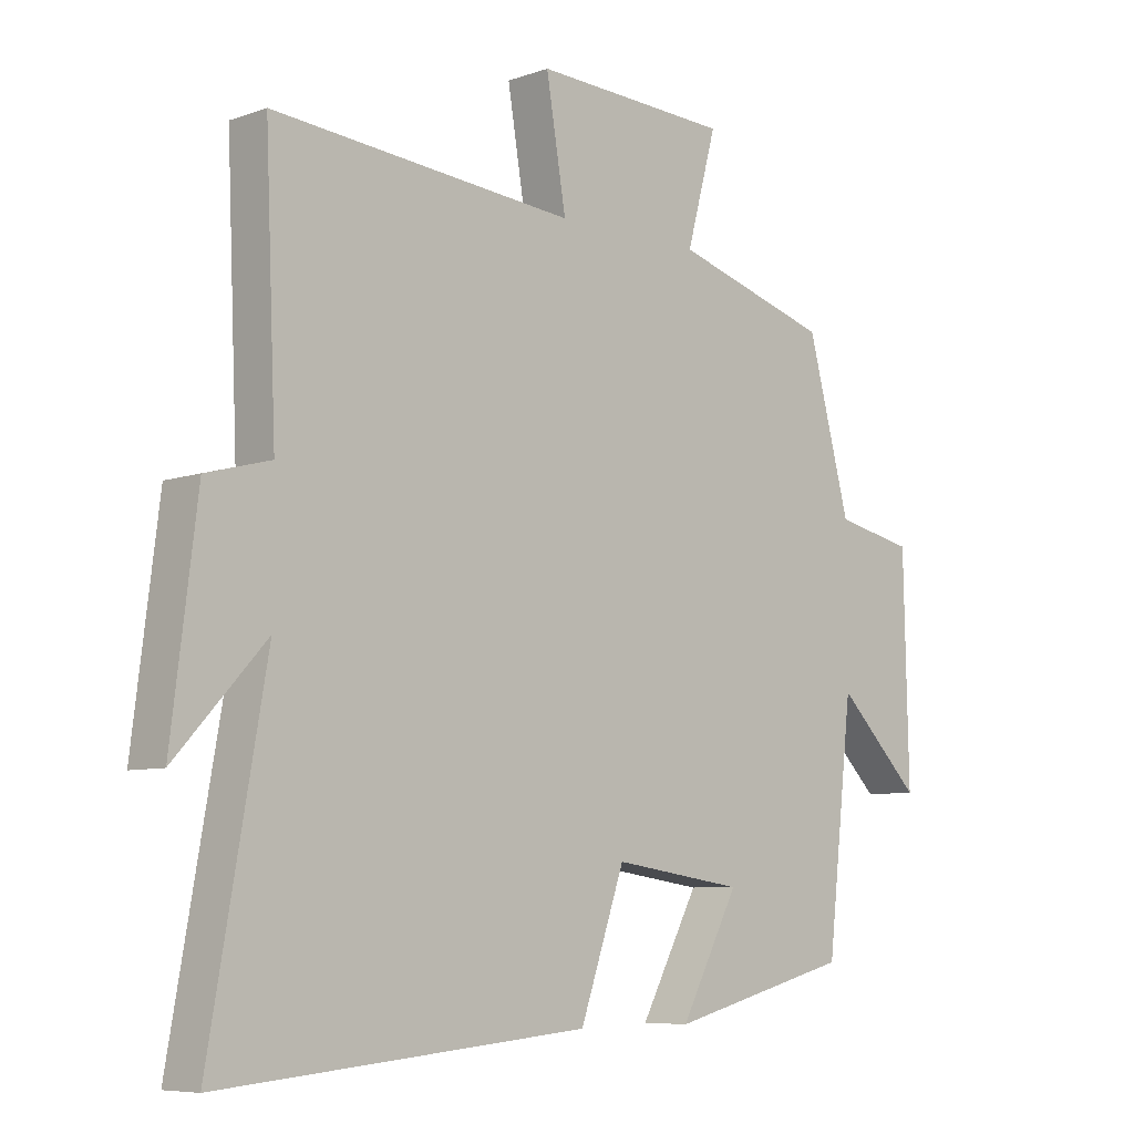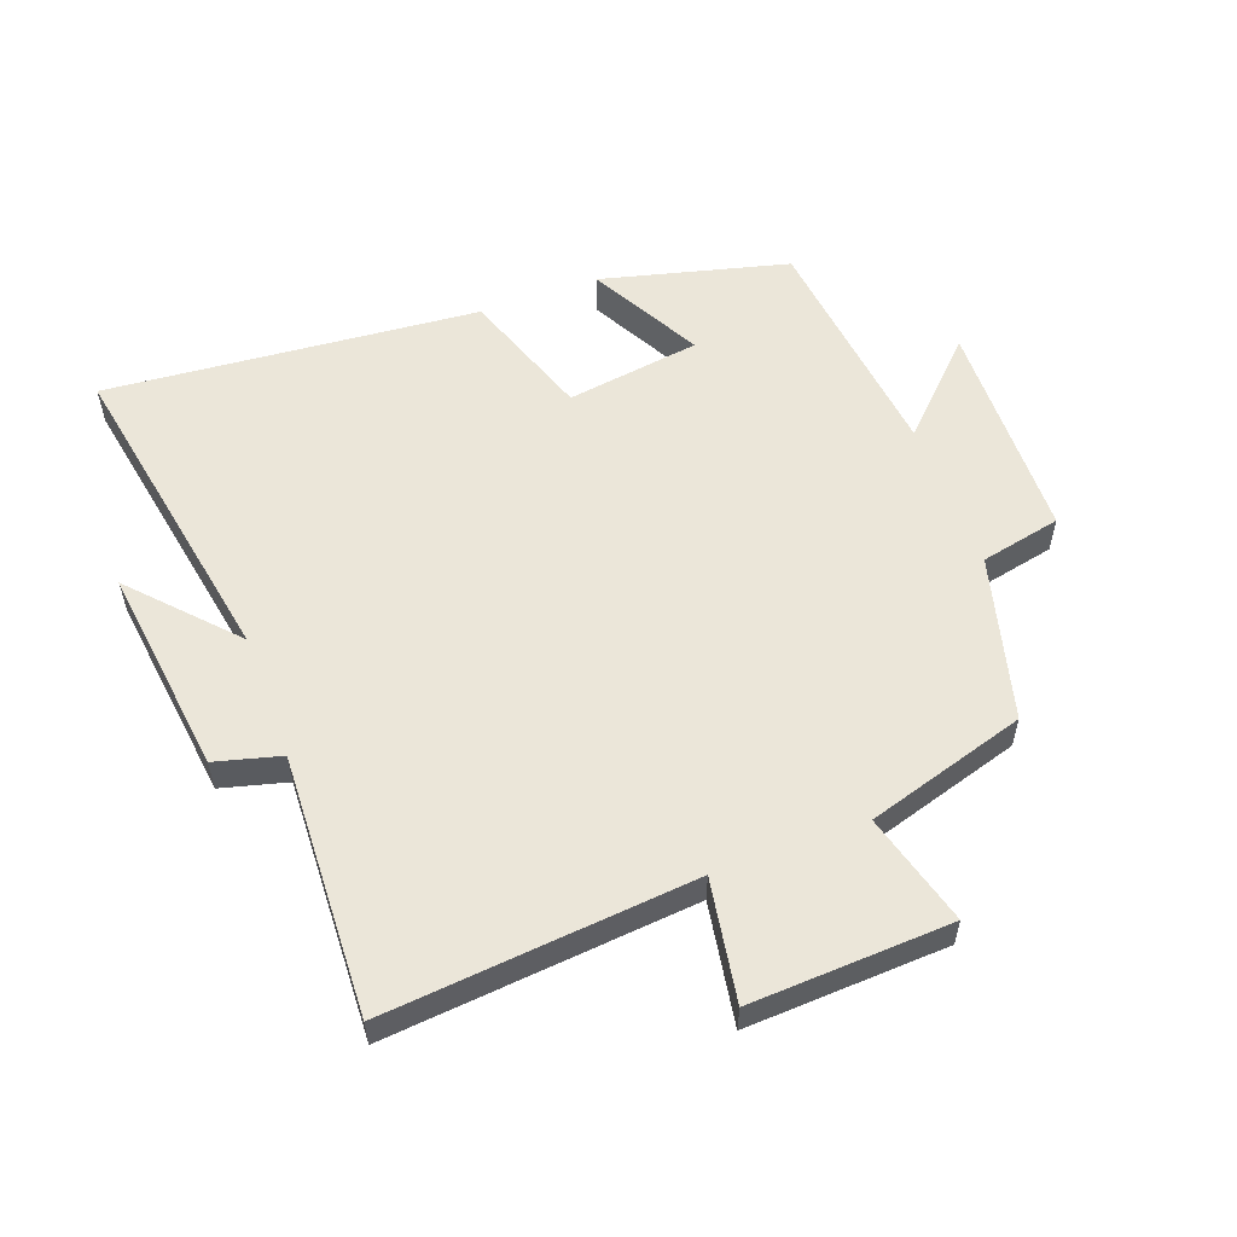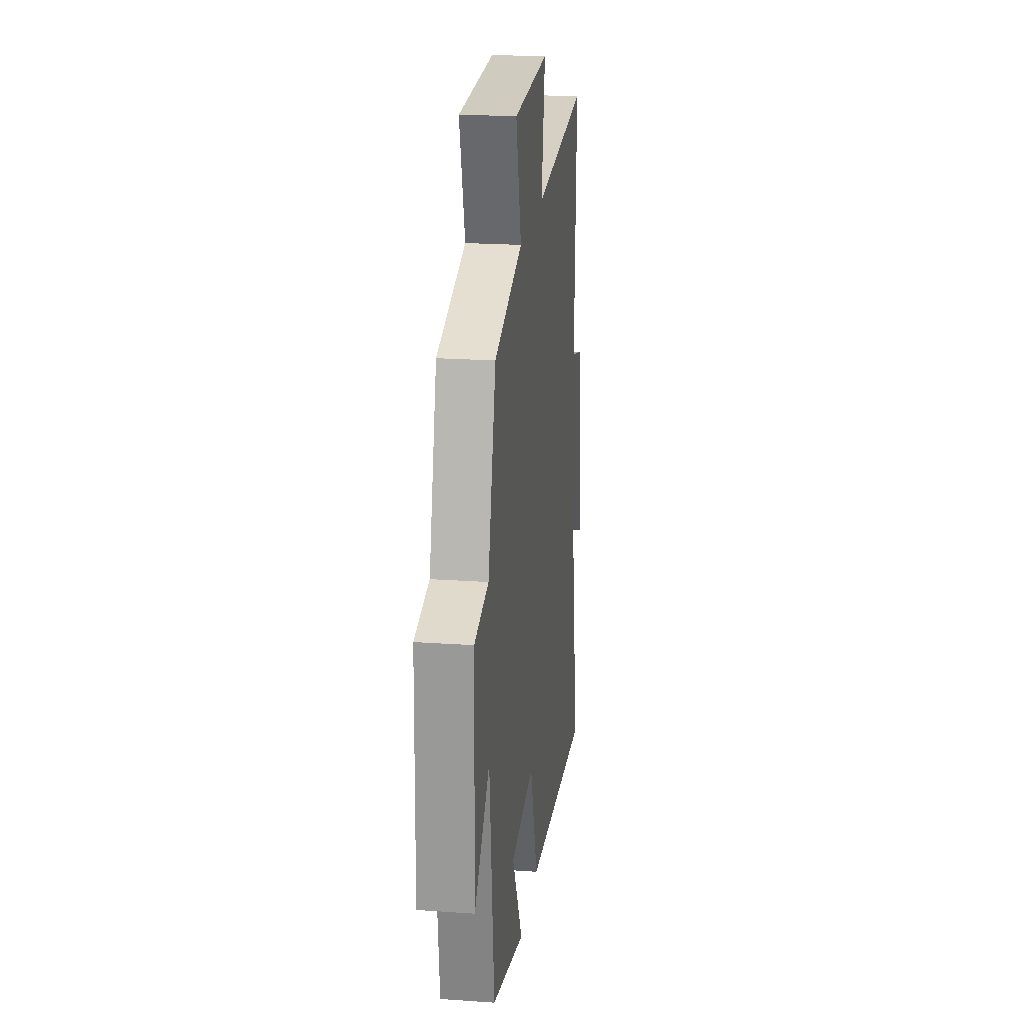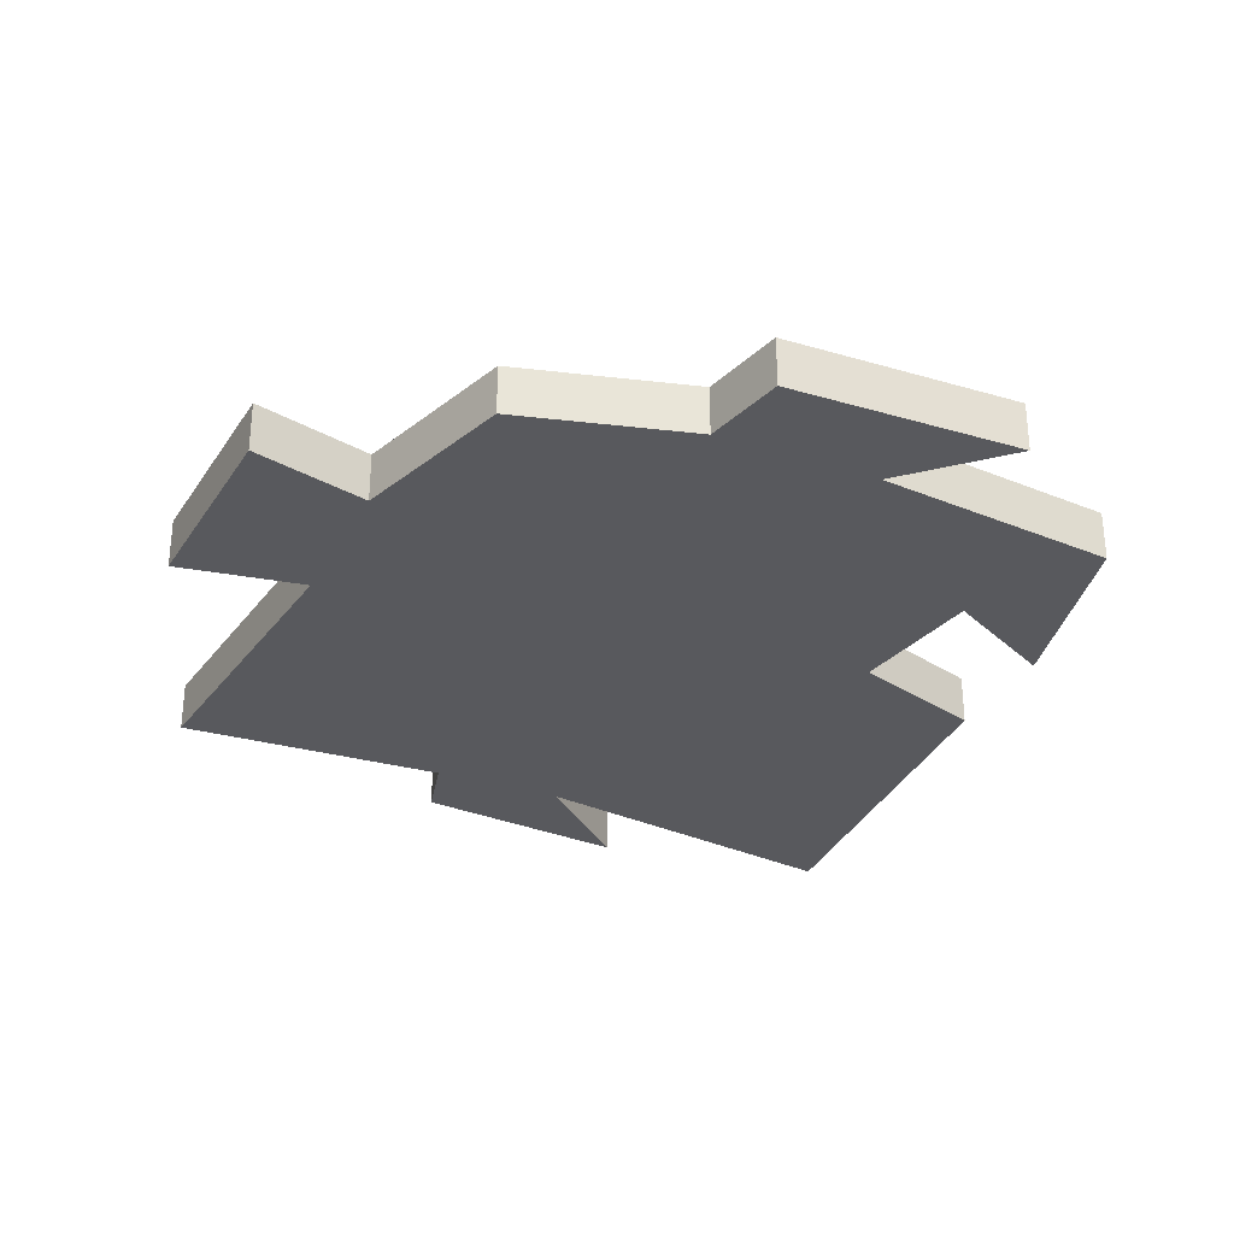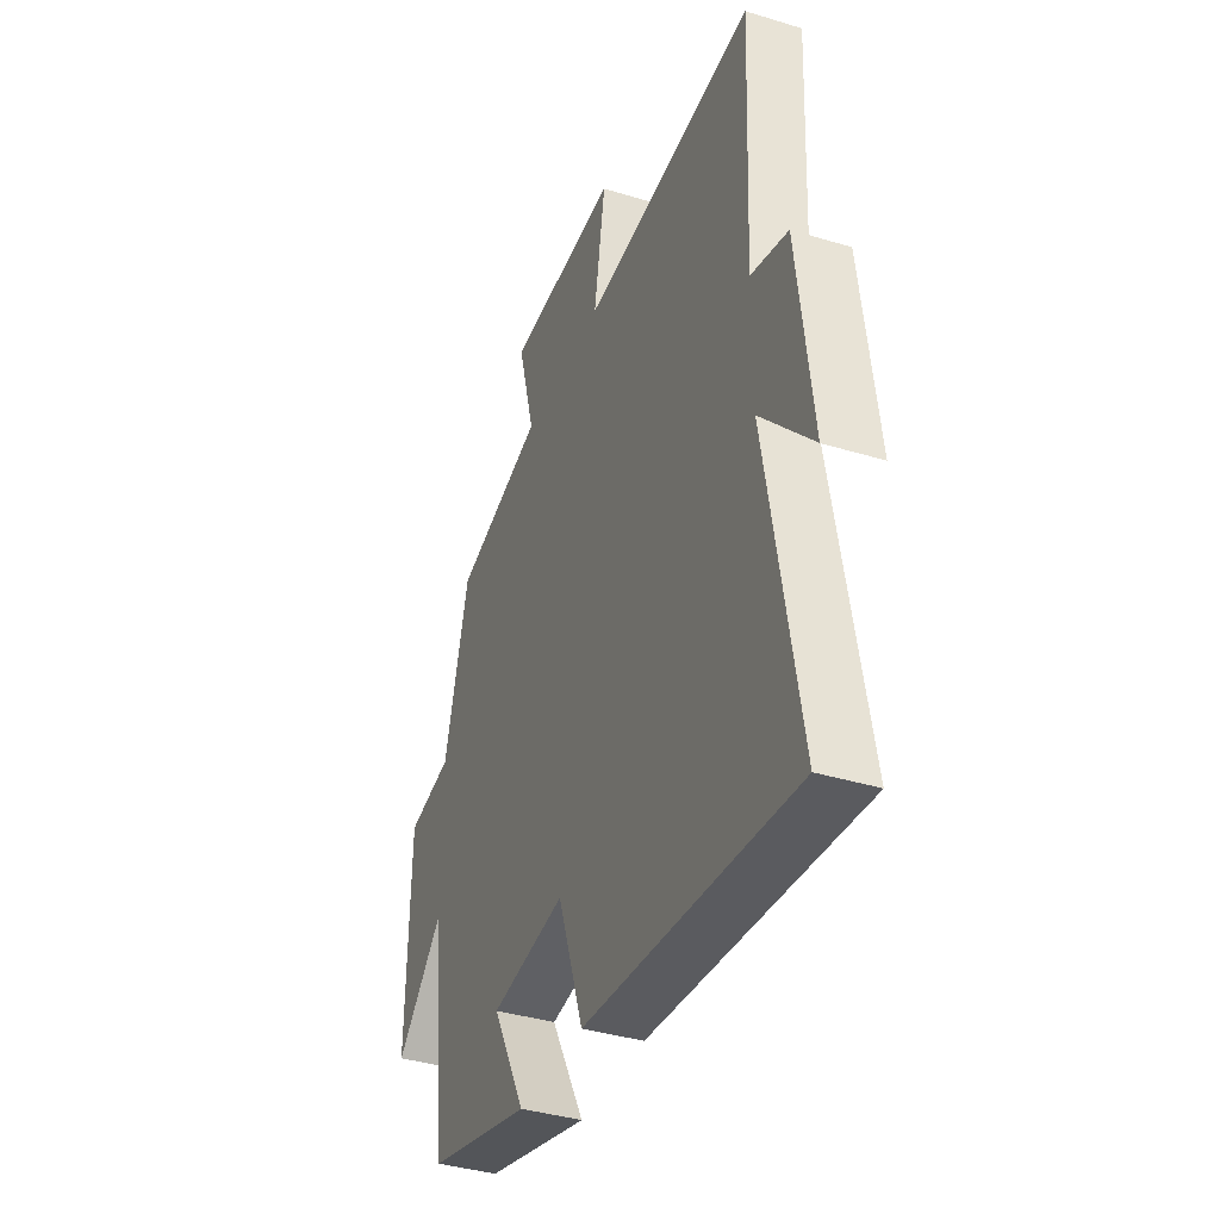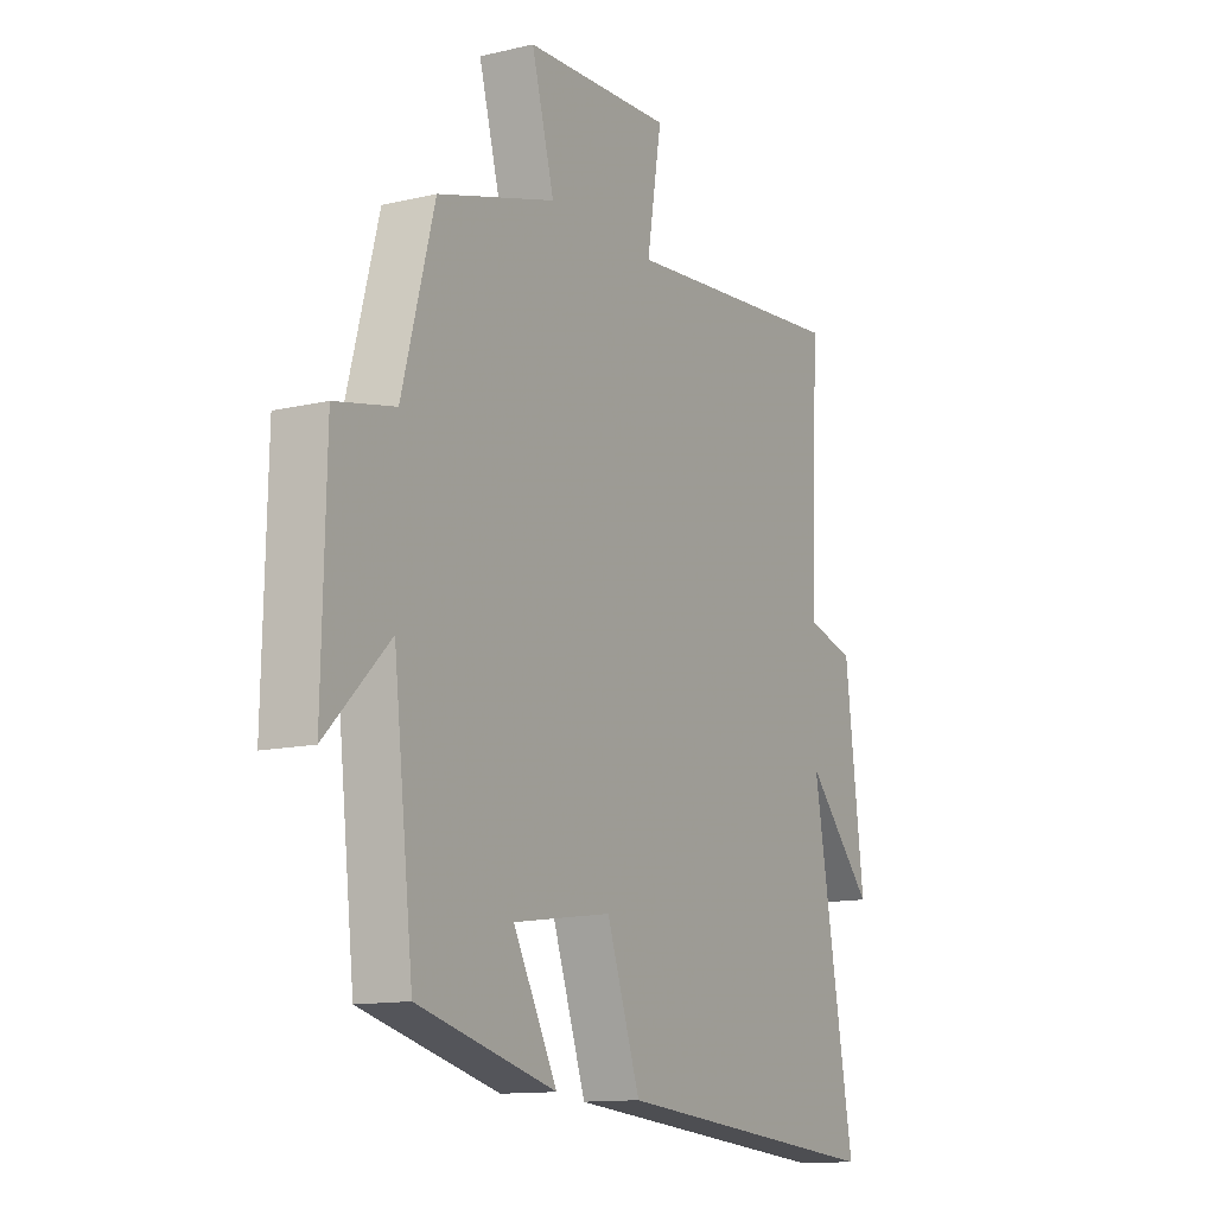
<metadata>
{"format":"obj","ext":"obj","renderer":"f3d","projection":"perspective","resolution":1024,"background":"white","views":[{"elev":-7.2,"azim":-44.8,"up":"+Z"},{"elev":56.3,"azim":-20.4,"up":"+Y"},{"elev":21.2,"azim":97.1,"up":"+Z"},{"elev":-29.9,"azim":65.3,"up":"+Y"},{"elev":-38.1,"azim":-111.2,"up":"+Z"},{"elev":-12.6,"azim":118.9,"up":"+Z"}]}
</metadata>
<code>
v -0.517 0.07 0.542
v -0.043 0.07 0.5
v -0.074 0.07 0.686
v 0.234 0.07 0.672
v 0.187 0.07 0.5
v 0.433 0.07 0.427
v 0.5 0.07 0.175
v 0.624 0.07 0.149
v 0.632 0.07 -0.195
v 0.5 0.07 -0.063
v 0.459 0.07 -0.426
v 0.171 0.07 -0.5
v 0.263 0.07 -0.328
v 0.057 0.07 -0.298
v -0.013 0.07 -0.5
v -0.588 0.07 -0.551
v -0.5 0.07 -0.055
v -0.641 0.07 -0.208
v -0.601 0.07 0.114
v -0.5 0.07 0.141
v -0.517 0 0.542
v -0.043 0 0.5
v -0.074 0 0.686
v 0.234 0 0.672
v 0.187 0 0.5
v 0.433 0 0.427
v 0.5 0 0.175
v 0.624 0 0.149
v 0.632 0 -0.195
v 0.5 0 -0.063
v 0.459 0 -0.426
v 0.171 0 -0.5
v 0.263 0 -0.328
v 0.057 0 -0.298
v -0.013 0 -0.5
v -0.588 0 -0.551
v -0.5 0 -0.055
v -0.641 0 -0.208
v -0.601 0 0.114
v -0.5 0 0.141
f 17 18 19 20
f 14 15 16 17
f 13 14 17 20
f 10 11 12 13
f 20 1 2
f 13 20 2
f 10 13 2
f 7 8 9 10
f 7 10 2
f 6 7 2
f 5 6 2
f 2 3 4 5
f 40 39 38 37
f 37 36 35 34
f 40 37 34 33
f 33 32 31 30
f 22 21 40
f 22 40 33
f 22 33 30
f 30 29 28 27
f 22 30 27
f 22 27 26
f 22 26 25
f 25 24 23 22
f 1 21 22 2
f 2 22 23 3
f 3 23 24 4
f 4 24 25 5
f 5 25 26 6
f 6 26 27 7
f 7 27 28 8
f 8 28 29 9
f 9 29 30 10
f 10 30 31 11
f 11 31 32 12
f 12 32 33 13
f 13 33 34 14
f 14 34 35 15
f 15 35 36 16
f 16 36 37 17
f 17 37 38 18
f 18 38 39 19
f 19 39 40 20
f 20 40 21 1

</code>
